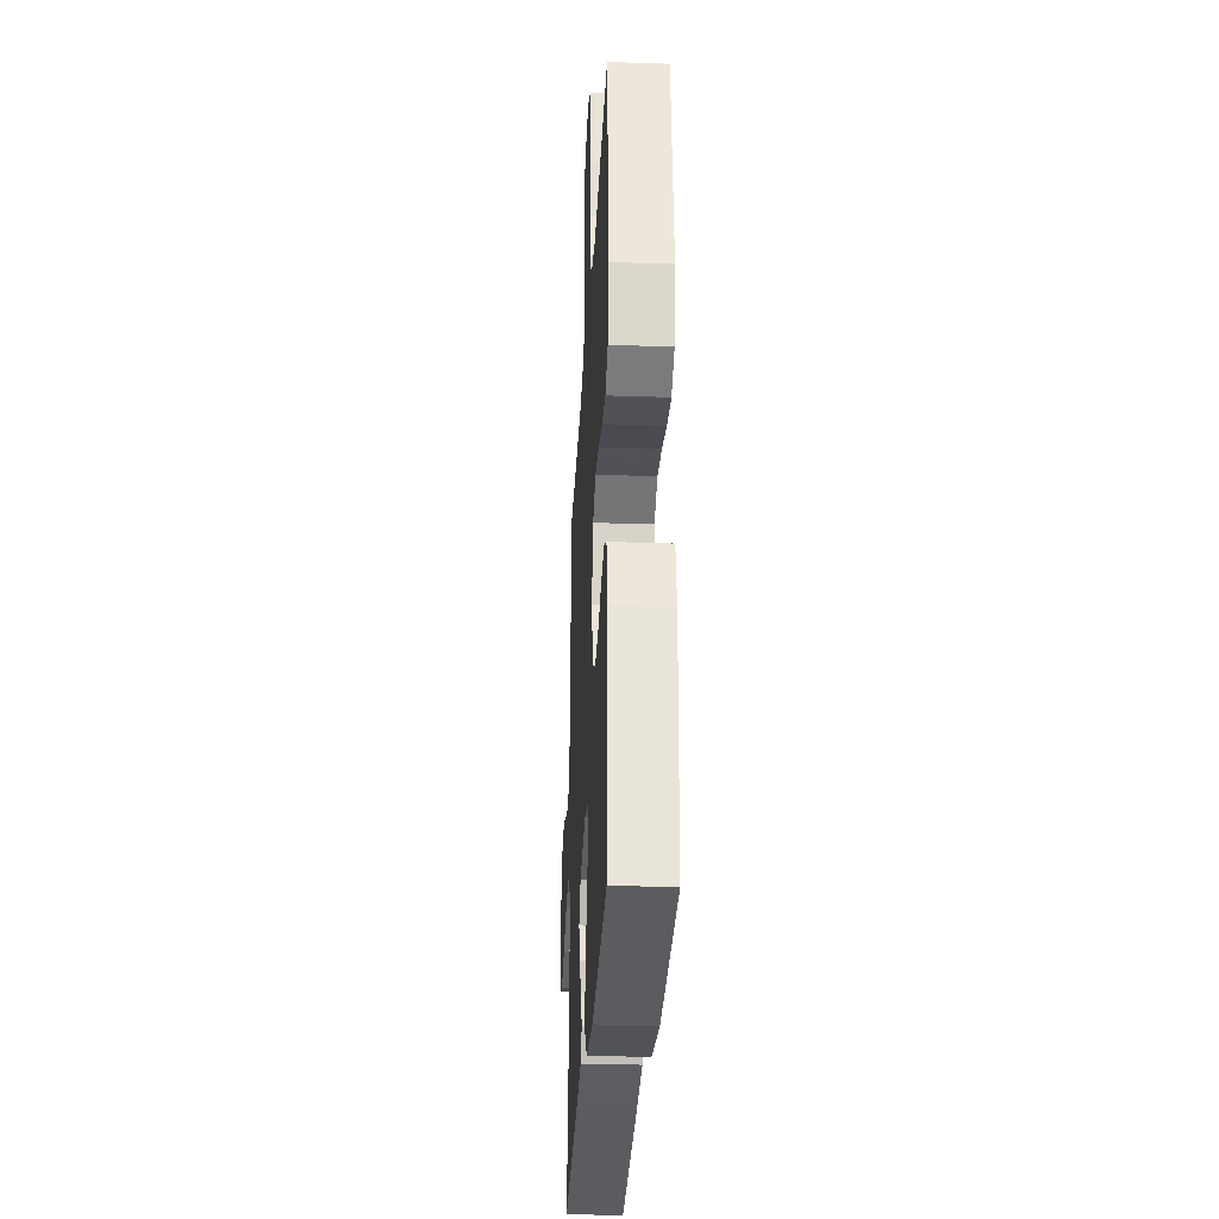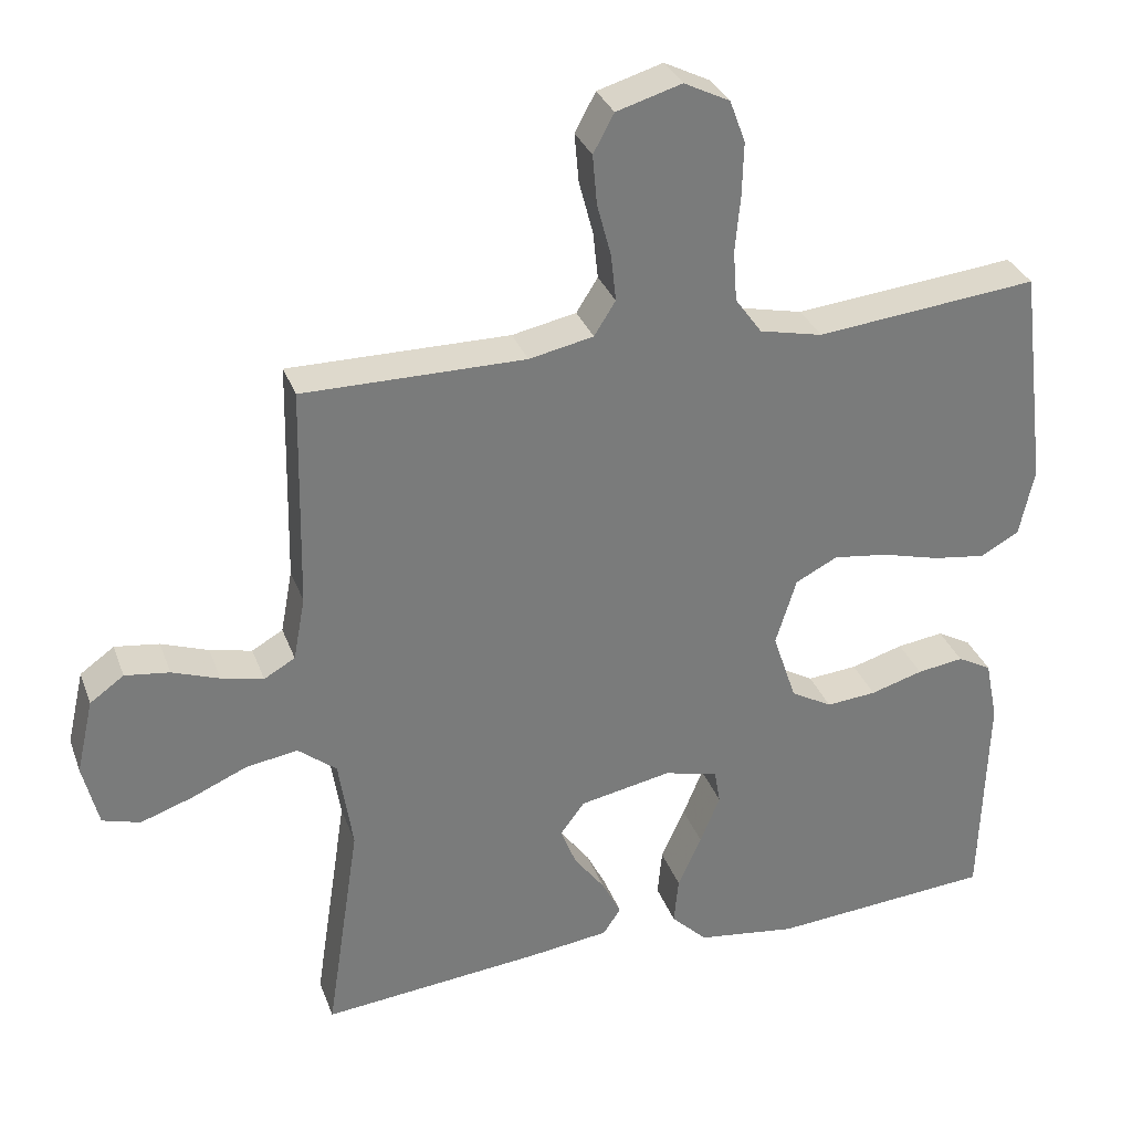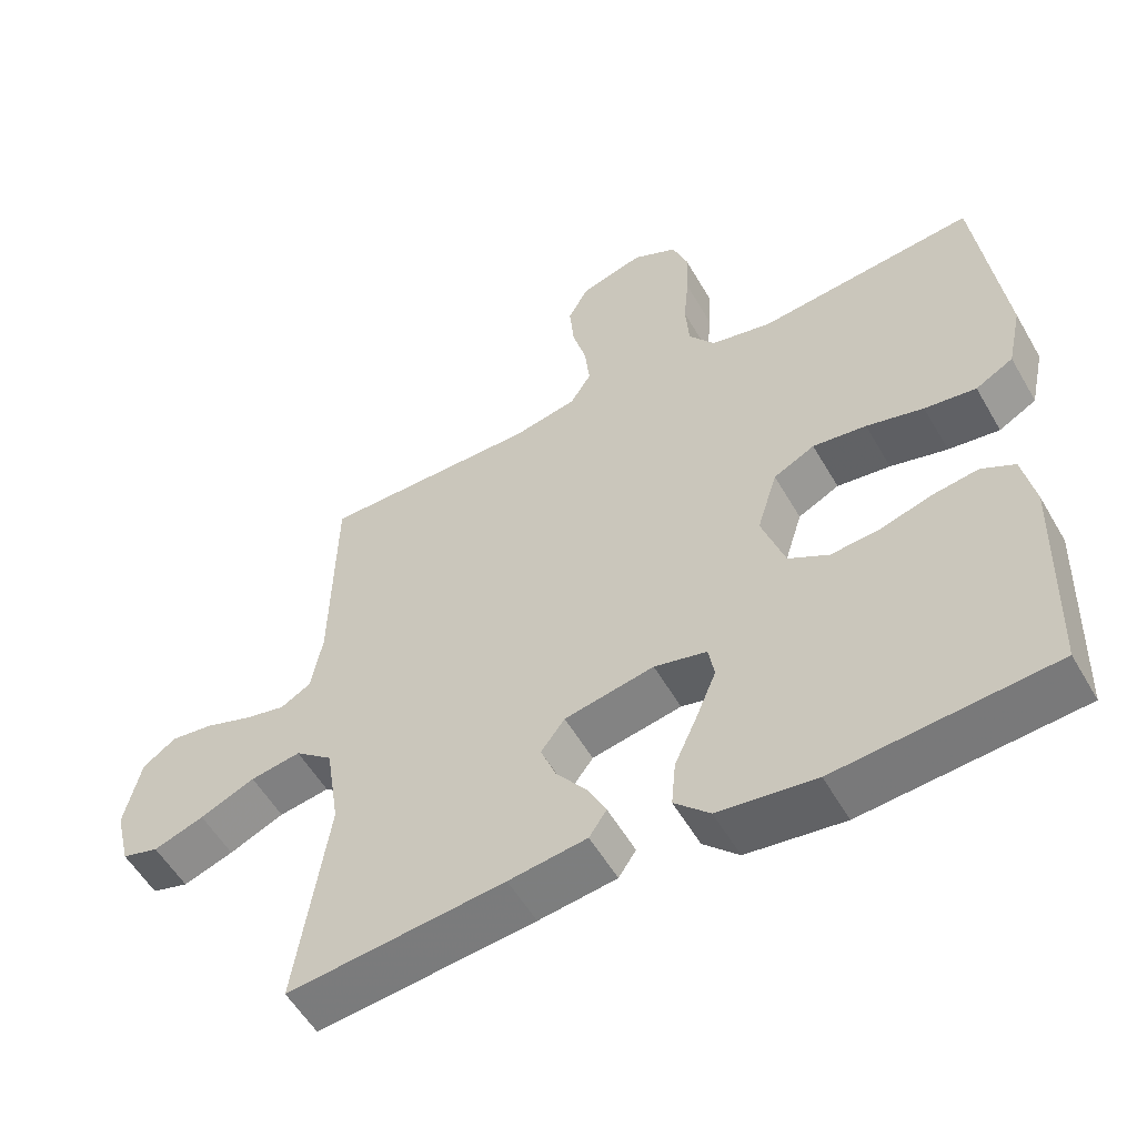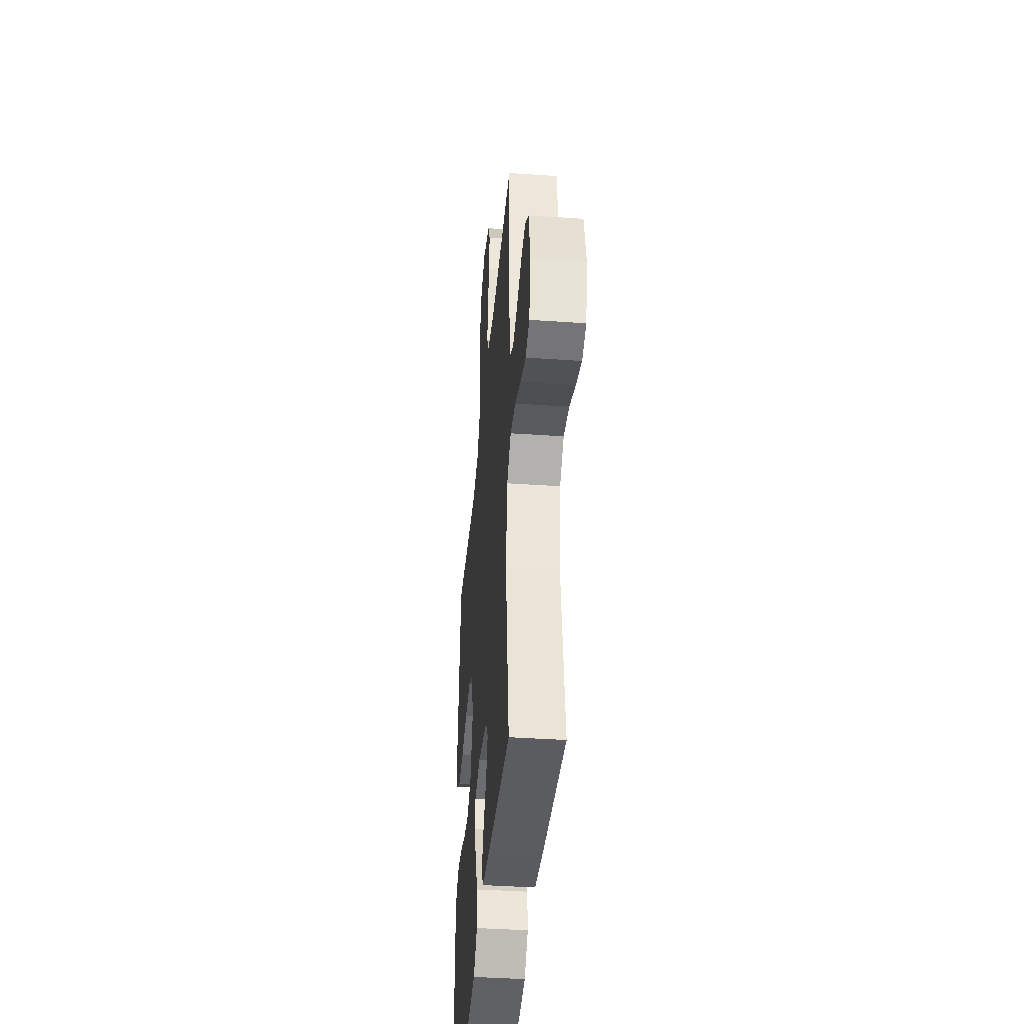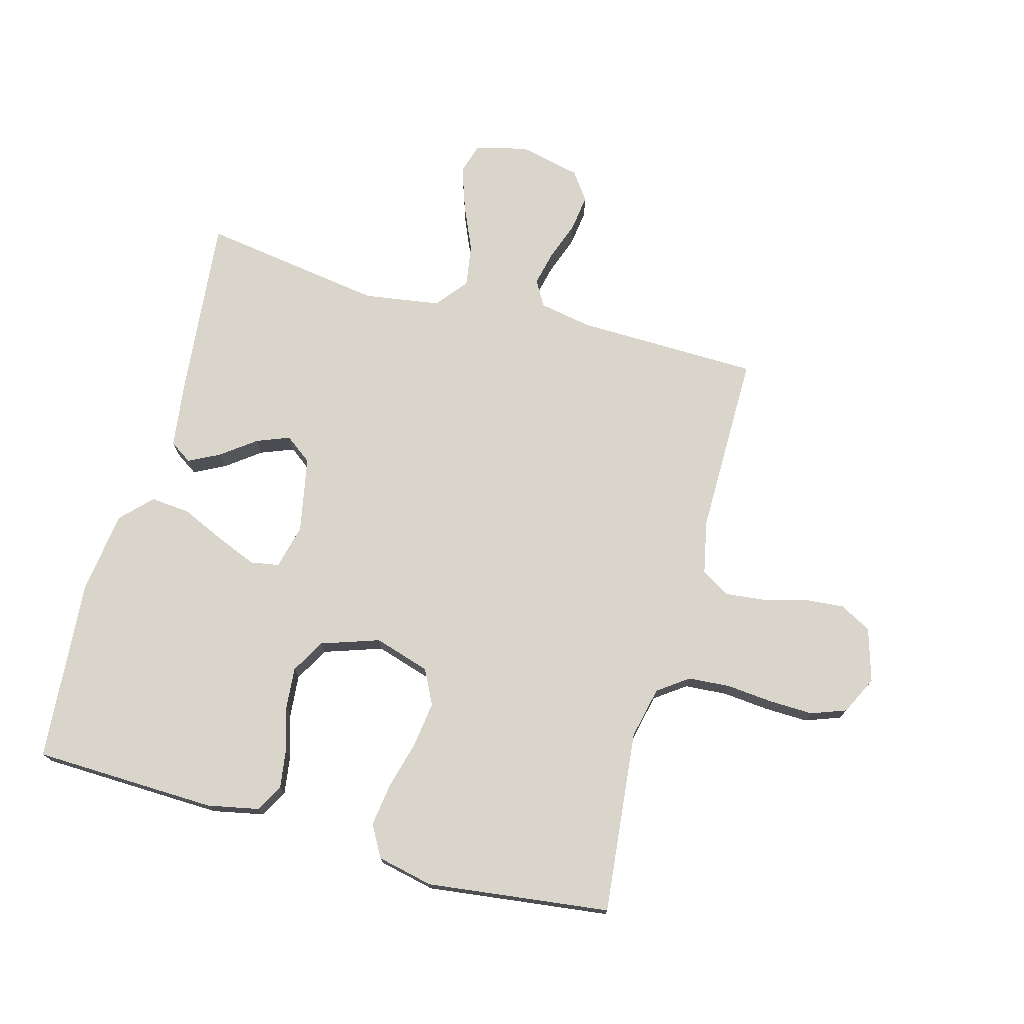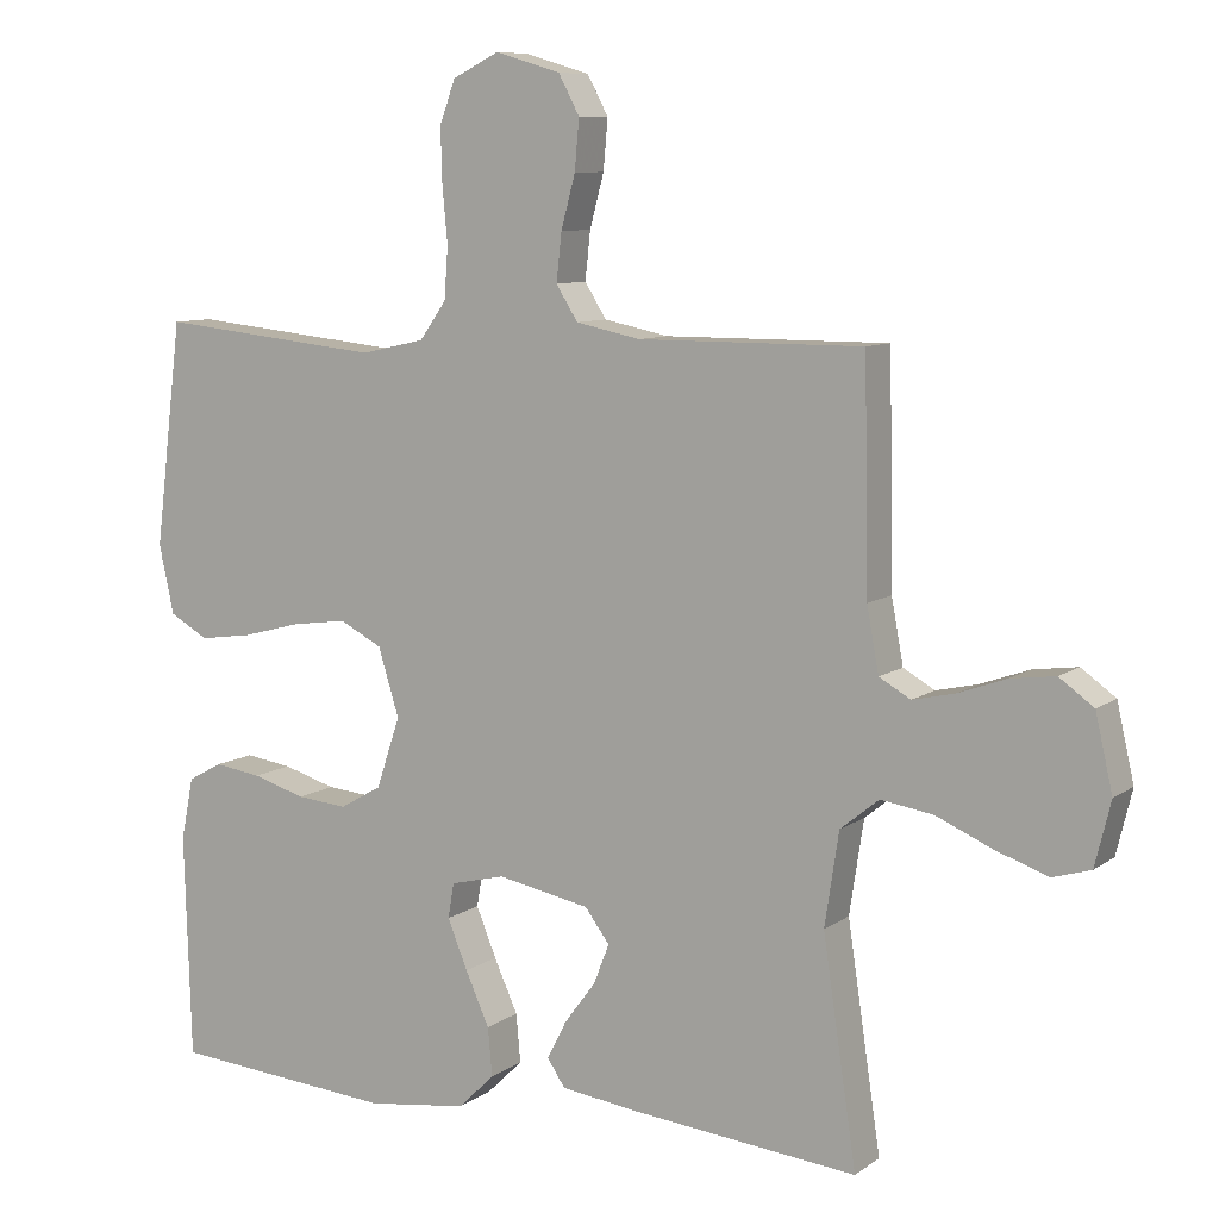
<metadata>
{"format":"obj","ext":"obj","renderer":"f3d","projection":"perspective","resolution":1024,"background":"white","views":[{"elev":-29.3,"azim":-92.9,"up":"+Z"},{"elev":31.9,"azim":161.7,"up":"+Z"},{"elev":-55.2,"azim":-150.4,"up":"+Z"},{"elev":-40.1,"azim":85.1,"up":"+Z"},{"elev":74.2,"azim":-74.7,"up":"+Y"},{"elev":8.8,"azim":29.7,"up":"+Z"}]}
</metadata>
<code>
v 0.5 0.07 -0.5
v 0.2 0.07 -0.47
v 0.092 0.07 -0.456
v 0.068 0.07 -0.42
v 0.094 0.07 -0.369
v 0.136 0.07 -0.313
v 0.157 0.07 -0.259
v 0.124 0.07 -0.215
v 0 0.07 -0.191
v -0.073 0.07 -0.209
v -0.081 0.07 -0.256
v -0.054 0.07 -0.322
v -0.022 0.07 -0.393
v -0.016 0.07 -0.458
v -0.065 0.07 -0.506
v -0.2 0.07 -0.524
v -0.5 0.07 -0.5
v -0.509 0.07 -0.2
v -0.492 0.07 -0.116
v -0.446 0.07 -0.091
v -0.383 0.07 -0.1
v -0.312 0.07 -0.121
v -0.244 0.07 -0.127
v -0.188 0.07 -0.095
v -0.156 0.07 0
v -0.184 0.07 0.091
v -0.241 0.07 0.12
v -0.315 0.07 0.11
v -0.394 0.07 0.089
v -0.465 0.07 0.079
v -0.517 0.07 0.108
v -0.537 0.07 0.2
v -0.5 0.07 0.5
v -0.2 0.07 0.469
v -0.115 0.07 0.488
v -0.079 0.07 0.538
v -0.074 0.07 0.607
v -0.081 0.07 0.683
v -0.083 0.07 0.755
v -0.062 0.07 0.812
v 0 0.07 0.843
v 0.088 0.07 0.817
v 0.116 0.07 0.765
v 0.11 0.07 0.698
v 0.091 0.07 0.627
v 0.084 0.07 0.563
v 0.113 0.07 0.517
v 0.2 0.07 0.499
v 0.5 0.07 0.5
v 0.506 0.07 0.2
v 0.522 0.07 0.114
v 0.564 0.07 0.09
v 0.621 0.07 0.103
v 0.685 0.07 0.126
v 0.745 0.07 0.134
v 0.791 0.07 0.101
v 0.814 0.07 0
v 0.793 0.07 -0.086
v 0.742 0.07 -0.101
v 0.672 0.07 -0.077
v 0.596 0.07 -0.044
v 0.526 0.07 -0.033
v 0.474 0.07 -0.075
v 0.455 0.07 -0.2
v 0.5 0 -0.5
v 0.2 0 -0.47
v 0.092 0 -0.456
v 0.068 0 -0.42
v 0.094 0 -0.369
v 0.136 0 -0.313
v 0.157 0 -0.259
v 0.124 0 -0.215
v 0 0 -0.191
v -0.073 0 -0.209
v -0.081 0 -0.256
v -0.054 0 -0.322
v -0.022 0 -0.393
v -0.016 0 -0.458
v -0.065 0 -0.506
v -0.2 0 -0.524
v -0.5 0 -0.5
v -0.509 0 -0.2
v -0.492 0 -0.116
v -0.446 0 -0.091
v -0.383 0 -0.1
v -0.312 0 -0.121
v -0.244 0 -0.127
v -0.188 0 -0.095
v -0.156 0 0
v -0.184 0 0.091
v -0.241 0 0.12
v -0.315 0 0.11
v -0.394 0 0.089
v -0.465 0 0.079
v -0.517 0 0.108
v -0.537 0 0.2
v -0.5 0 0.5
v -0.2 0 0.469
v -0.115 0 0.488
v -0.079 0 0.538
v -0.074 0 0.607
v -0.081 0 0.683
v -0.083 0 0.755
v -0.062 0 0.812
v 0 0 0.843
v 0.088 0 0.817
v 0.116 0 0.765
v 0.11 0 0.698
v 0.091 0 0.627
v 0.084 0 0.563
v 0.113 0 0.517
v 0.2 0 0.499
v 0.5 0 0.5
v 0.506 0 0.2
v 0.522 0 0.114
v 0.564 0 0.09
v 0.621 0 0.103
v 0.685 0 0.126
v 0.745 0 0.134
v 0.791 0 0.101
v 0.814 0 0
v 0.793 0 -0.086
v 0.742 0 -0.101
v 0.672 0 -0.077
v 0.596 0 -0.044
v 0.526 0 -0.033
v 0.474 0 -0.075
v 0.455 0 -0.2
f 59 60 61
f 58 59 61
f 57 58 61
f 56 57 61
f 55 56 61
f 54 55 61
f 53 54 61
f 52 53 61 62
f 51 52 62 63
f 48 49 50
f 50 51 63
f 48 50 63
f 47 48 63
f 43 44 45
f 42 43 45
f 41 42 45
f 40 41 45
f 39 40 45
f 38 39 45
f 37 38 45
f 36 37 45 46
f 47 63 64
f 46 47 64
f 36 46 64
f 35 36 64
f 32 33 34
f 31 32 34
f 30 31 34
f 29 30 34
f 28 29 34
f 20 21 22
f 19 20 22
f 18 19 22
f 17 18 22
f 16 17 22
f 15 16 22
f 14 15 22
f 13 14 22
f 12 13 22
f 11 12 22 23
f 10 11 23 24
f 4 5 6
f 3 4 6
f 2 3 6
f 1 2 6
f 64 1 6
f 64 6 7
f 35 64 7 8
f 27 28 34 35
f 26 27 35
f 35 8 9
f 26 35 9
f 25 26 9
f 9 10 24 25
f 125 124 123
f 125 123 122
f 125 122 121
f 125 121 120
f 125 120 119
f 125 119 118
f 125 118 117
f 126 125 117 116
f 127 126 116 115
f 114 113 112
f 127 115 114
f 127 114 112
f 127 112 111
f 109 108 107
f 109 107 106
f 109 106 105
f 109 105 104
f 109 104 103
f 109 103 102
f 109 102 101
f 110 109 101 100
f 128 127 111
f 128 111 110
f 128 110 100
f 128 100 99
f 98 97 96
f 98 96 95
f 98 95 94
f 98 94 93
f 98 93 92
f 86 85 84
f 86 84 83
f 86 83 82
f 86 82 81
f 86 81 80
f 86 80 79
f 86 79 78
f 86 78 77
f 86 77 76
f 87 86 76 75
f 88 87 75 74
f 70 69 68
f 70 68 67
f 70 67 66
f 70 66 65
f 70 65 128
f 71 70 128
f 72 71 128 99
f 99 98 92 91
f 99 91 90
f 73 72 99
f 73 99 90
f 73 90 89
f 89 88 74 73
f 1 65 66 2
f 2 66 67 3
f 3 67 68 4
f 4 68 69 5
f 5 69 70 6
f 6 70 71 7
f 7 71 72 8
f 8 72 73 9
f 9 73 74 10
f 10 74 75 11
f 11 75 76 12
f 12 76 77 13
f 13 77 78 14
f 14 78 79 15
f 15 79 80 16
f 16 80 81 17
f 17 81 82 18
f 18 82 83 19
f 19 83 84 20
f 20 84 85 21
f 21 85 86 22
f 22 86 87 23
f 23 87 88 24
f 24 88 89 25
f 25 89 90 26
f 26 90 91 27
f 27 91 92 28
f 28 92 93 29
f 29 93 94 30
f 30 94 95 31
f 31 95 96 32
f 32 96 97 33
f 33 97 98 34
f 34 98 99 35
f 35 99 100 36
f 36 100 101 37
f 37 101 102 38
f 38 102 103 39
f 39 103 104 40
f 40 104 105 41
f 41 105 106 42
f 42 106 107 43
f 43 107 108 44
f 44 108 109 45
f 45 109 110 46
f 46 110 111 47
f 47 111 112 48
f 48 112 113 49
f 49 113 114 50
f 50 114 115 51
f 51 115 116 52
f 52 116 117 53
f 53 117 118 54
f 54 118 119 55
f 55 119 120 56
f 56 120 121 57
f 57 121 122 58
f 58 122 123 59
f 59 123 124 60
f 60 124 125 61
f 61 125 126 62
f 62 126 127 63
f 63 127 128 64
f 64 128 65 1

</code>
